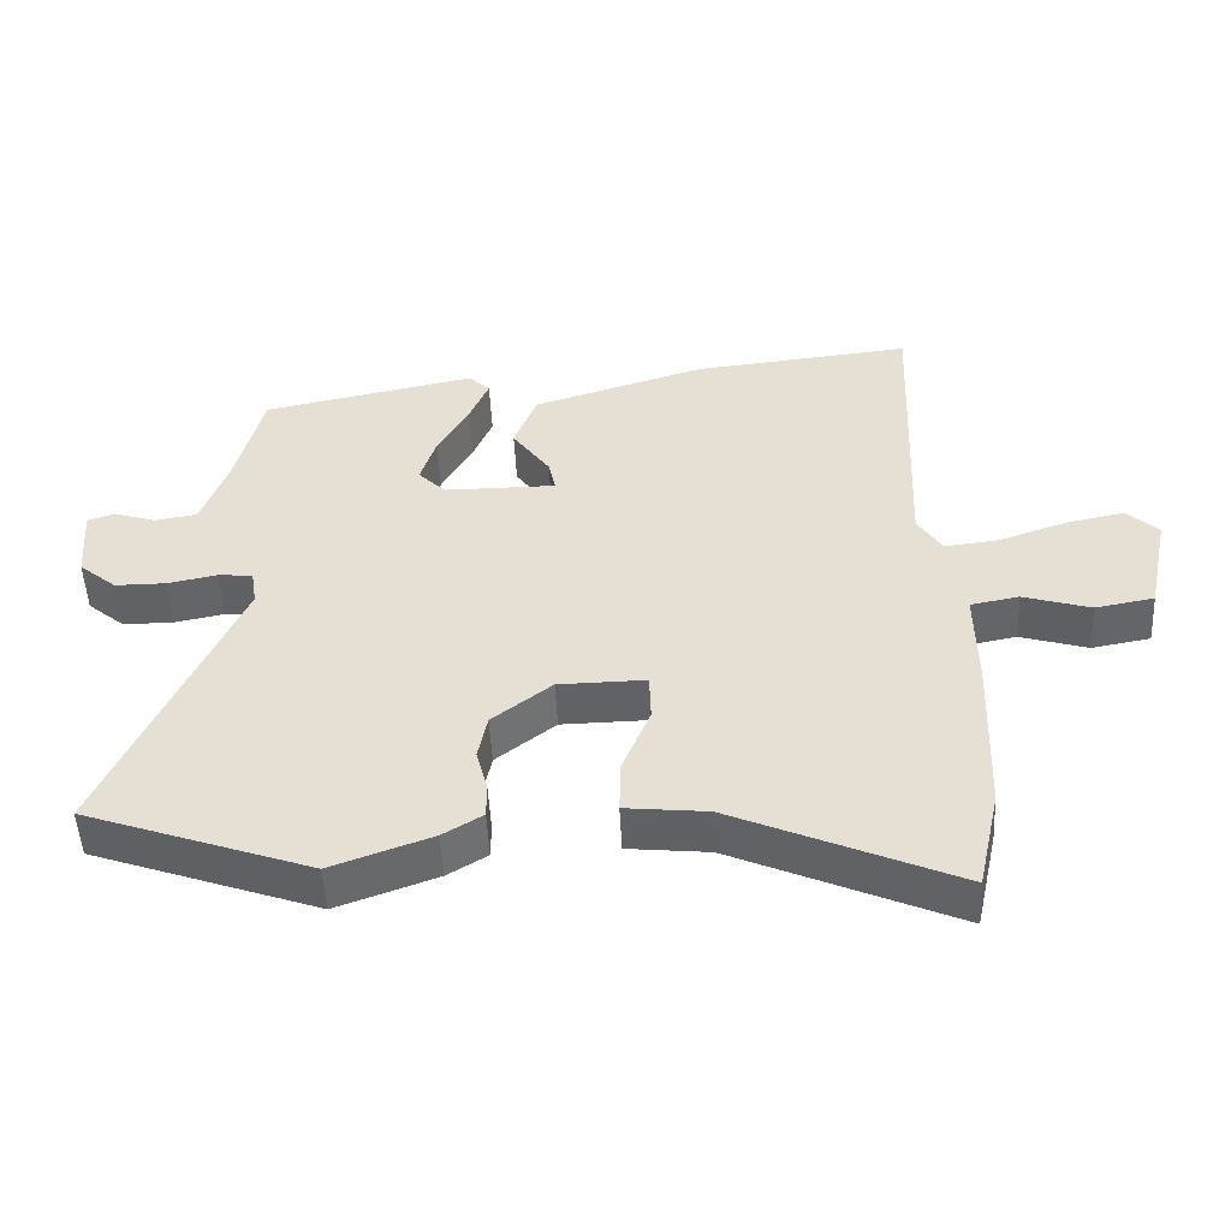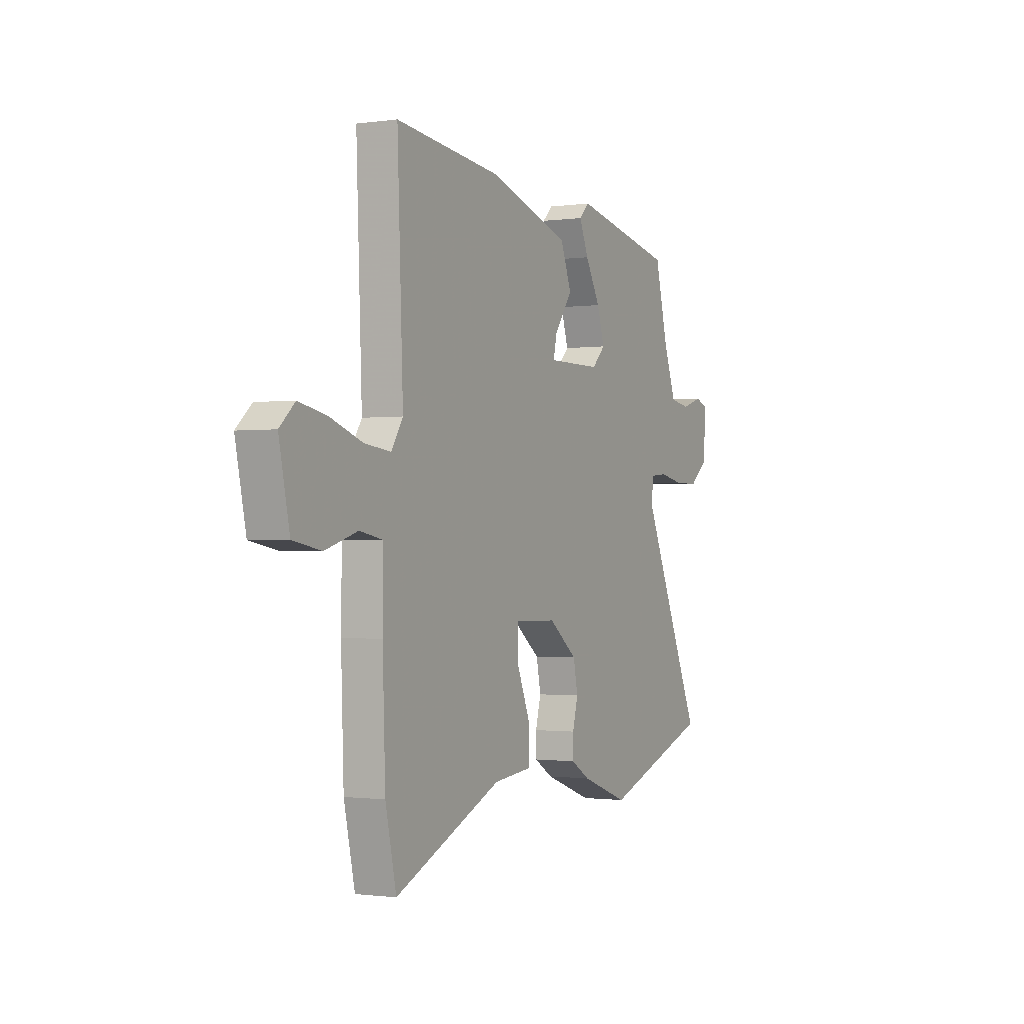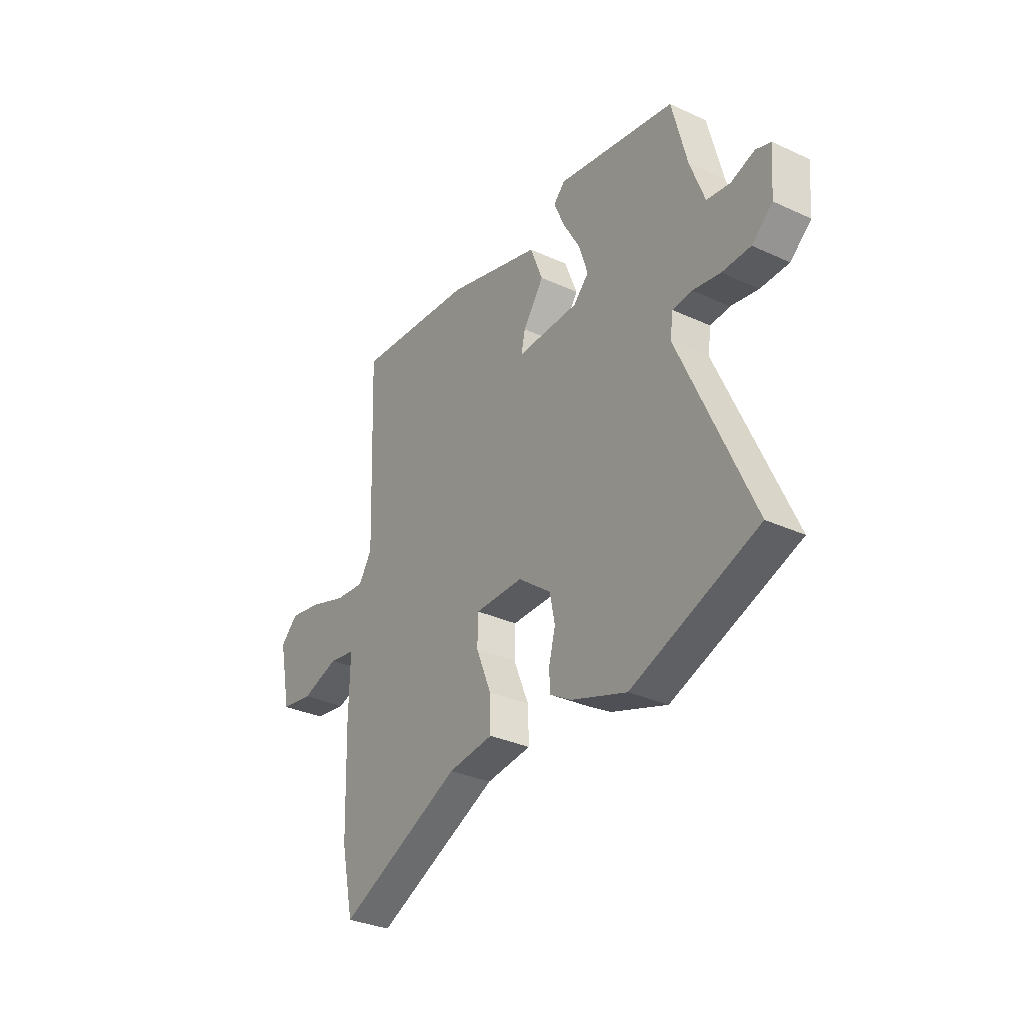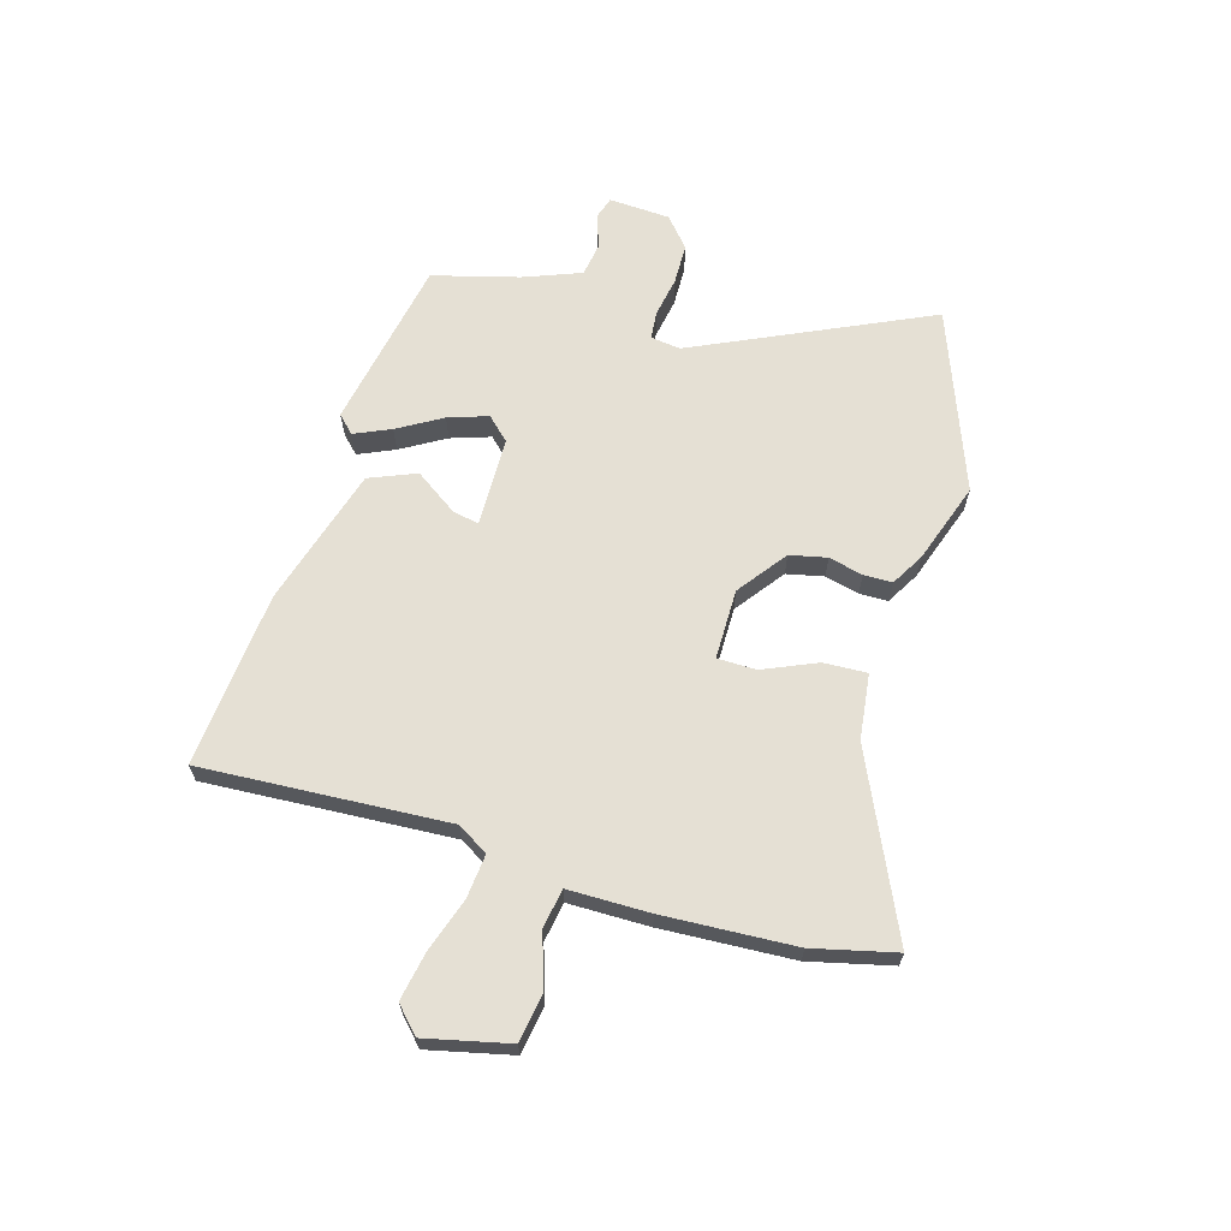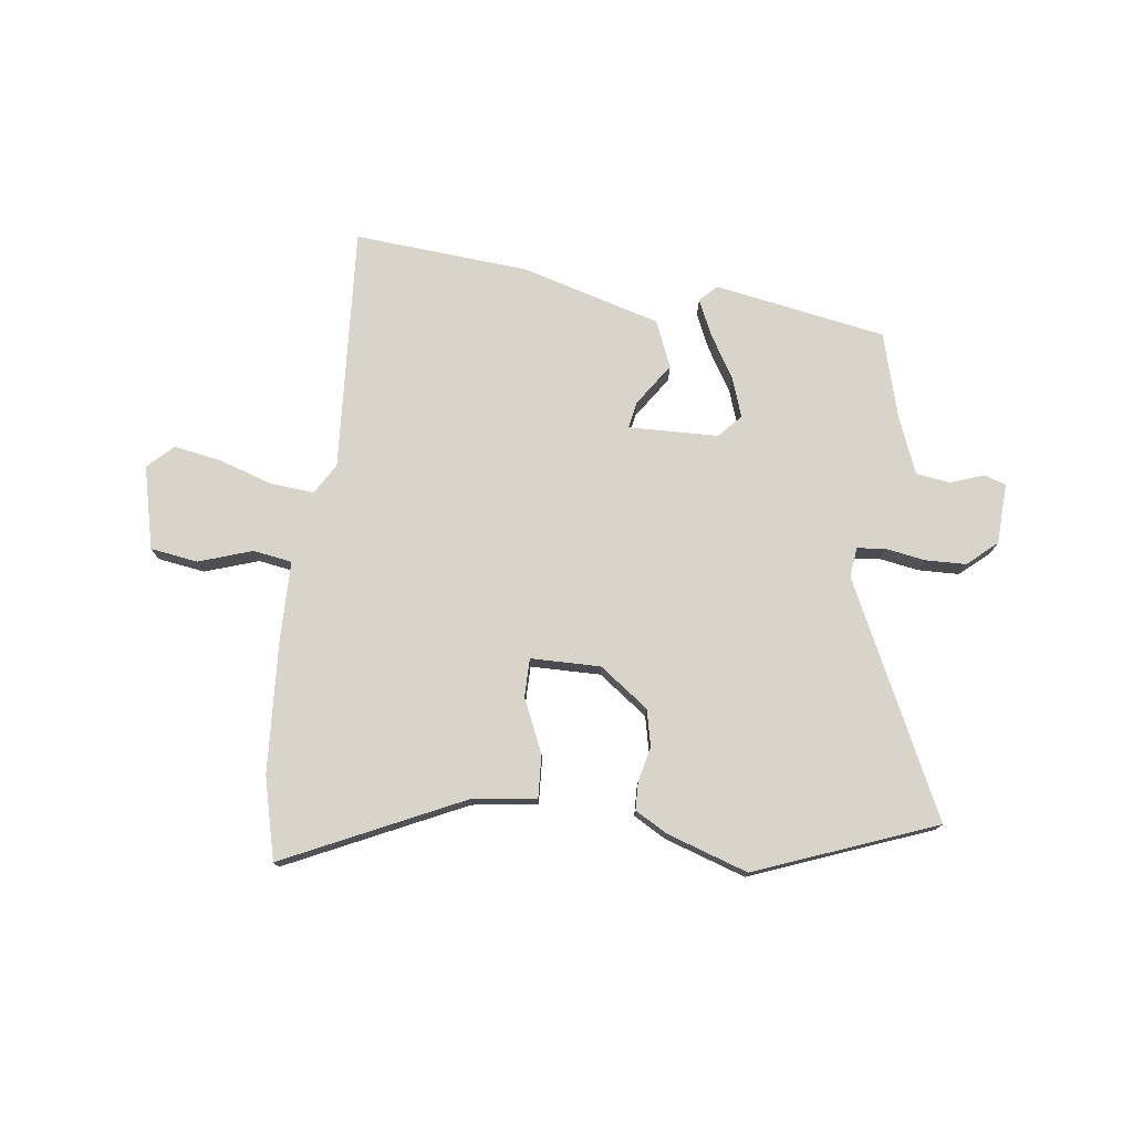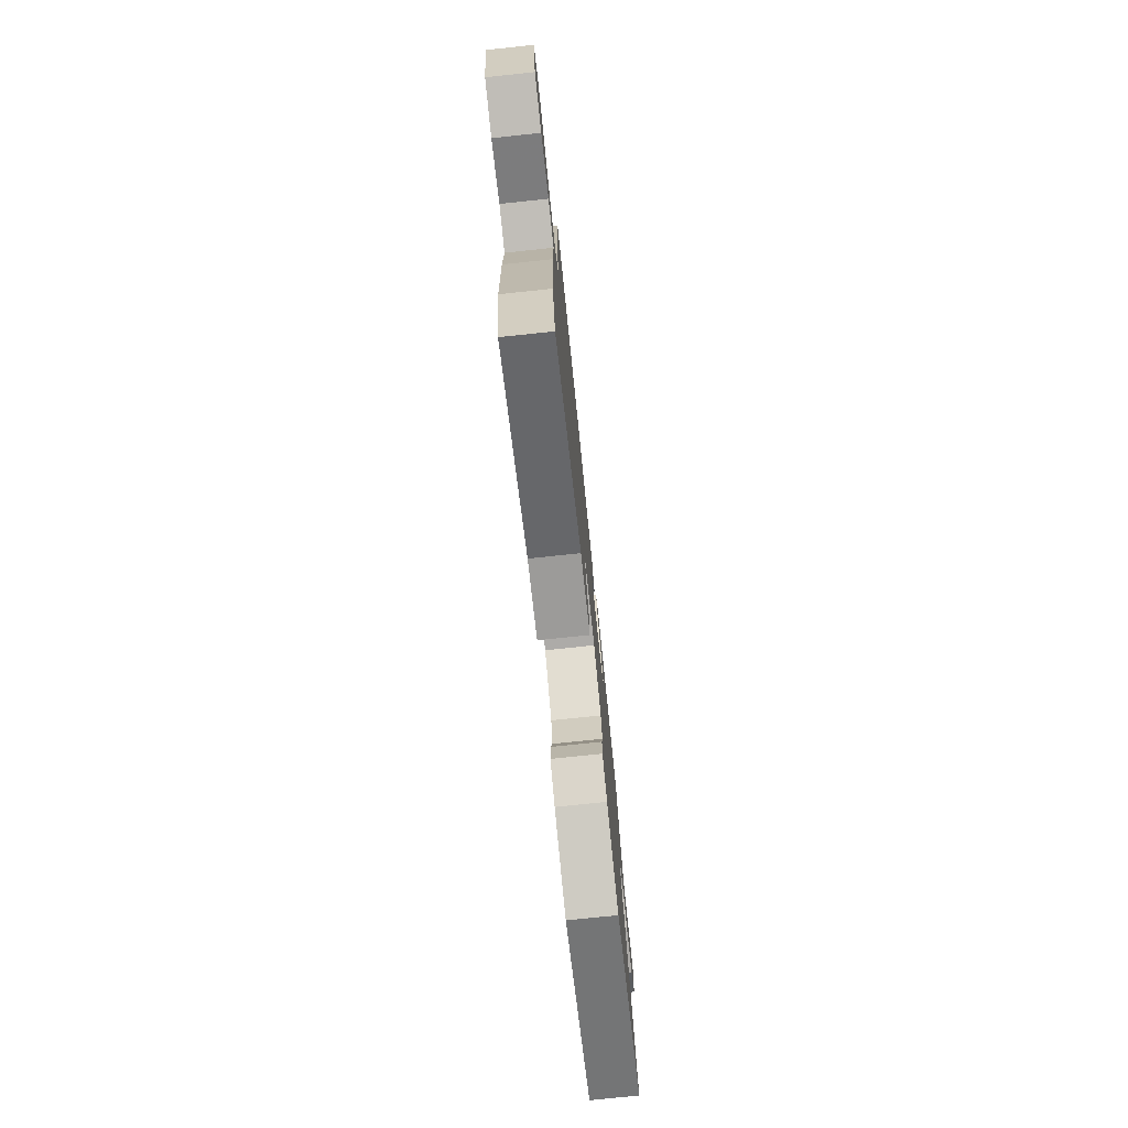
<metadata>
{"format":"obj","ext":"obj","renderer":"f3d","projection":"perspective","resolution":1024,"background":"white","views":[{"elev":-50.5,"azim":2.8,"up":"+Z"},{"elev":-1.0,"azim":117.1,"up":"+Z"},{"elev":-32.8,"azim":-122.5,"up":"+Z"},{"elev":65.2,"azim":105.3,"up":"+Y"},{"elev":75.6,"azim":-174.3,"up":"+Y"},{"elev":-75.6,"azim":96.0,"up":"+Z"}]}
</metadata>
<code>
v -0.32 0.07 -0.564
v -0.639 0.07 -0.451
v -0.456 0.07 -0.038
v -0.464 0.07 0.014
v -0.513 0.07 0.018
v -0.583 0.07 0.004
v -0.655 0.07 0.004
v -0.708 0.07 0.048
v -0.716 0.07 0.155
v -0.678 0.07 0.168
v -0.618 0.07 0.149
v -0.559 0.07 0.159
v -0.522 0.07 0.26
v -0.484 0.07 0.412
v -0.183 0.07 0.474
v -0.153 0.07 0.445
v -0.18 0.07 0.381
v -0.224 0.07 0.303
v -0.246 0.07 0.233
v -0.207 0.07 0.194
v -0.049 0.07 0.194
v -0.059 0.07 0.24
v -0.112 0.07 0.314
v -0.08 0.07 0.397
v 0.163 0.07 0.473
v 0.471 0.07 0.506
v 0.454 0.07 0.073
v 0.488 0.07 0.02
v 0.565 0.07 0.029
v 0.659 0.07 0.062
v 0.742 0.07 0.079
v 0.787 0.07 0.038
v 0.756 0.07 -0.109
v 0.673 0.07 -0.124
v 0.578 0.07 -0.095
v 0.51 0.07 -0.108
v 0.512 0.07 -0.25
v 0.504 0.07 -0.481
v 0.472 0.07 -0.626
v 0.157 0.07 -0.488
v 0.042 0.07 -0.476
v 0.044 0.07 -0.4
v 0.083 0.07 -0.305
v 0.081 0.07 -0.237
v -0.042 0.07 -0.239
v -0.126 0.07 -0.304
v -0.139 0.07 -0.369
v -0.123 0.07 -0.429
v -0.123 0.07 -0.479
v -0.179 0.07 -0.513
v -0.32 0 -0.564
v -0.639 0 -0.451
v -0.456 0 -0.038
v -0.464 0 0.014
v -0.513 0 0.018
v -0.583 0 0.004
v -0.655 0 0.004
v -0.708 0 0.048
v -0.716 0 0.155
v -0.678 0 0.168
v -0.618 0 0.149
v -0.559 0 0.159
v -0.522 0 0.26
v -0.484 0 0.412
v -0.183 0 0.474
v -0.153 0 0.445
v -0.18 0 0.381
v -0.224 0 0.303
v -0.246 0 0.233
v -0.207 0 0.194
v -0.049 0 0.194
v -0.059 0 0.24
v -0.112 0 0.314
v -0.08 0 0.397
v 0.163 0 0.473
v 0.471 0 0.506
v 0.454 0 0.073
v 0.488 0 0.02
v 0.565 0 0.029
v 0.659 0 0.062
v 0.742 0 0.079
v 0.787 0 0.038
v 0.756 0 -0.109
v 0.673 0 -0.124
v 0.578 0 -0.095
v 0.51 0 -0.108
v 0.512 0 -0.25
v 0.504 0 -0.481
v 0.472 0 -0.626
v 0.157 0 -0.488
v 0.042 0 -0.476
v 0.044 0 -0.4
v 0.083 0 -0.305
v 0.081 0 -0.237
v -0.042 0 -0.239
v -0.126 0 -0.304
v -0.139 0 -0.369
v -0.123 0 -0.429
v -0.123 0 -0.479
v -0.179 0 -0.513
f 1 2 3
f 50 1 3
f 49 50 3
f 48 49 3
f 47 48 3
f 46 47 3 4
f 45 46 4
f 44 45 4
f 40 41 42 43
f 40 43 44
f 39 40 44
f 38 39 44
f 37 38 44
f 36 37 44
f 33 34 35
f 32 33 35
f 31 32 35
f 30 31 35
f 29 30 35
f 28 29 35 36
f 36 44 4
f 28 36 4
f 27 28 4
f 25 26 27
f 24 25 27
f 23 24 27
f 22 23 27
f 16 17 18
f 15 16 18
f 14 15 18
f 13 14 18
f 12 13 18 19
f 9 10 11
f 8 9 11
f 7 8 11
f 6 7 11
f 5 6 11
f 5 11 12
f 12 19 20
f 5 12 20
f 4 5 20
f 21 22 27
f 4 20 21 27
f 53 52 51
f 53 51 100
f 53 100 99
f 53 99 98
f 53 98 97
f 54 53 97 96
f 54 96 95
f 54 95 94
f 93 92 91 90
f 94 93 90
f 94 90 89
f 94 89 88
f 94 88 87
f 94 87 86
f 85 84 83
f 85 83 82
f 85 82 81
f 85 81 80
f 85 80 79
f 86 85 79 78
f 54 94 86
f 54 86 78
f 54 78 77
f 77 76 75
f 77 75 74
f 77 74 73
f 77 73 72
f 68 67 66
f 68 66 65
f 68 65 64
f 68 64 63
f 69 68 63 62
f 61 60 59
f 61 59 58
f 61 58 57
f 61 57 56
f 61 56 55
f 62 61 55
f 70 69 62
f 70 62 55
f 70 55 54
f 77 72 71
f 77 71 70 54
f 1 51 52 2
f 2 52 53 3
f 3 53 54 4
f 4 54 55 5
f 5 55 56 6
f 6 56 57 7
f 7 57 58 8
f 8 58 59 9
f 9 59 60 10
f 10 60 61 11
f 11 61 62 12
f 12 62 63 13
f 13 63 64 14
f 14 64 65 15
f 15 65 66 16
f 16 66 67 17
f 17 67 68 18
f 18 68 69 19
f 19 69 70 20
f 20 70 71 21
f 21 71 72 22
f 22 72 73 23
f 23 73 74 24
f 24 74 75 25
f 25 75 76 26
f 26 76 77 27
f 27 77 78 28
f 28 78 79 29
f 29 79 80 30
f 30 80 81 31
f 31 81 82 32
f 32 82 83 33
f 33 83 84 34
f 34 84 85 35
f 35 85 86 36
f 36 86 87 37
f 37 87 88 38
f 38 88 89 39
f 39 89 90 40
f 40 90 91 41
f 41 91 92 42
f 42 92 93 43
f 43 93 94 44
f 44 94 95 45
f 45 95 96 46
f 46 96 97 47
f 47 97 98 48
f 48 98 99 49
f 49 99 100 50
f 50 100 51 1

</code>
